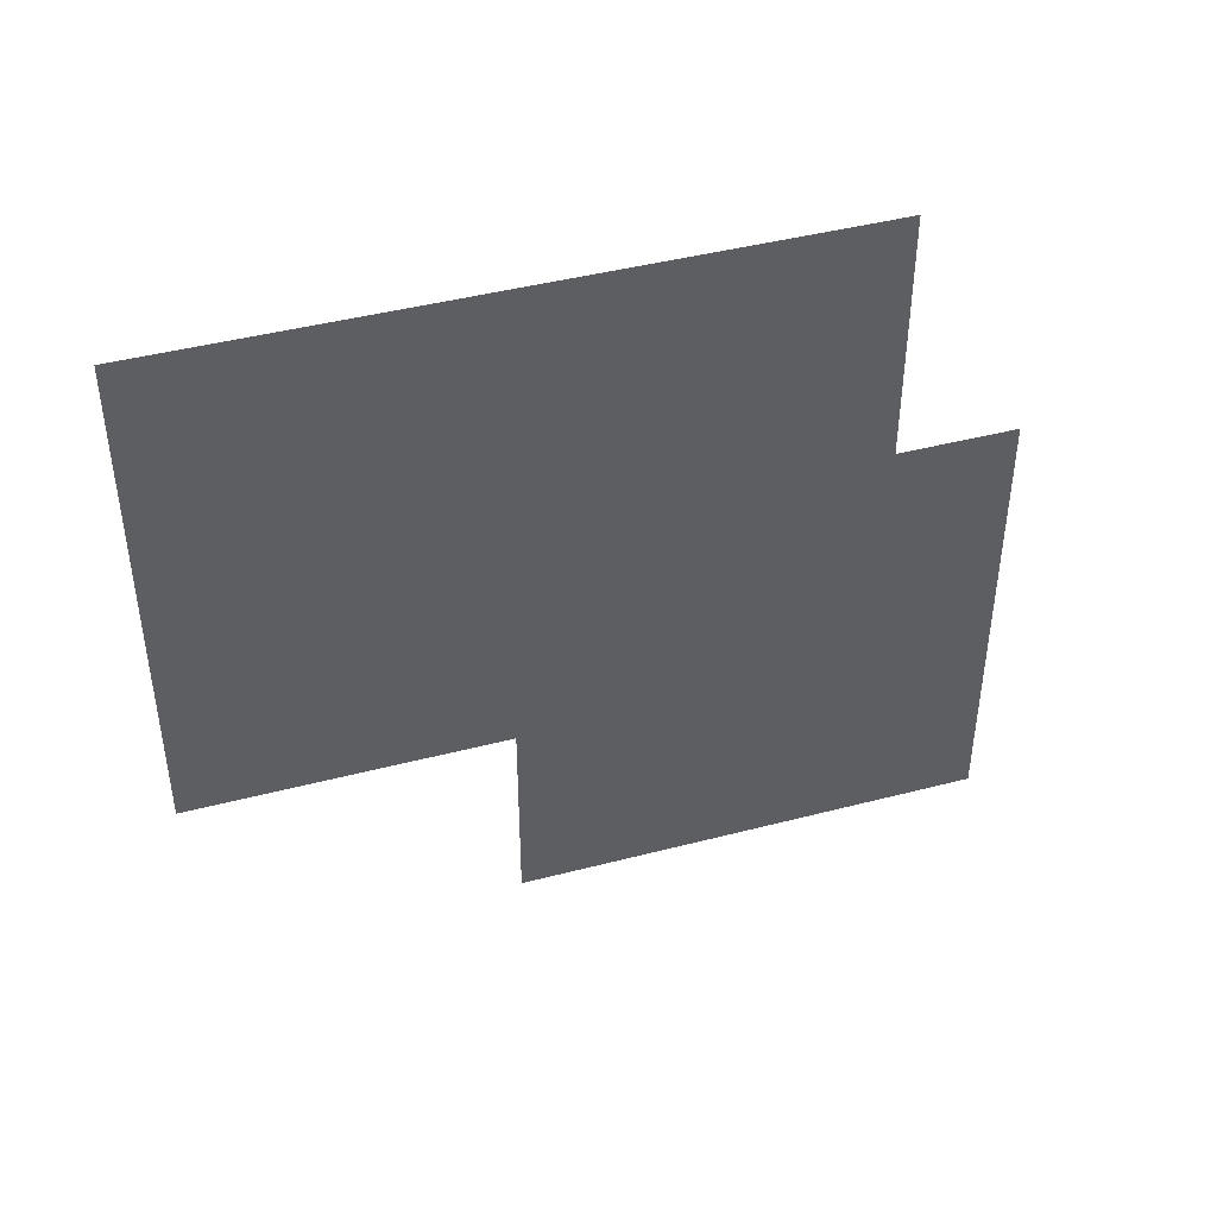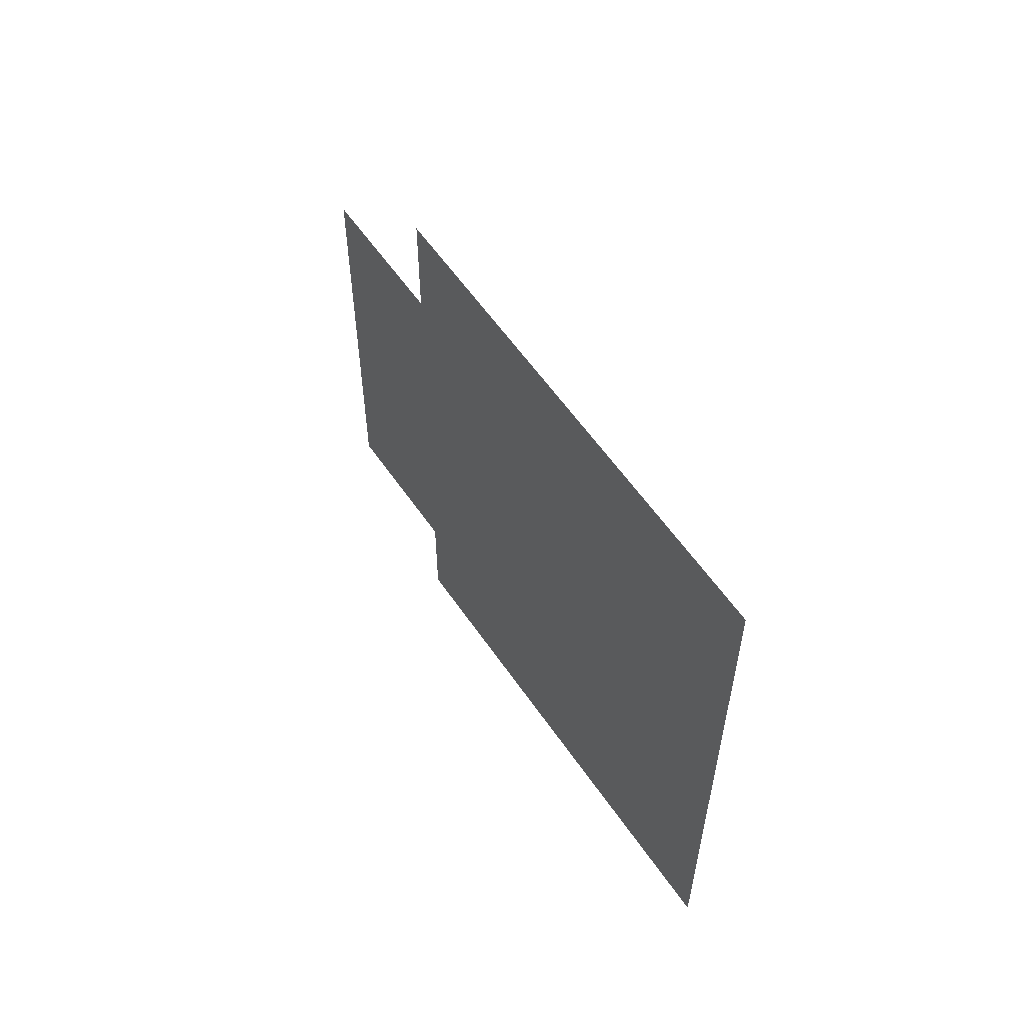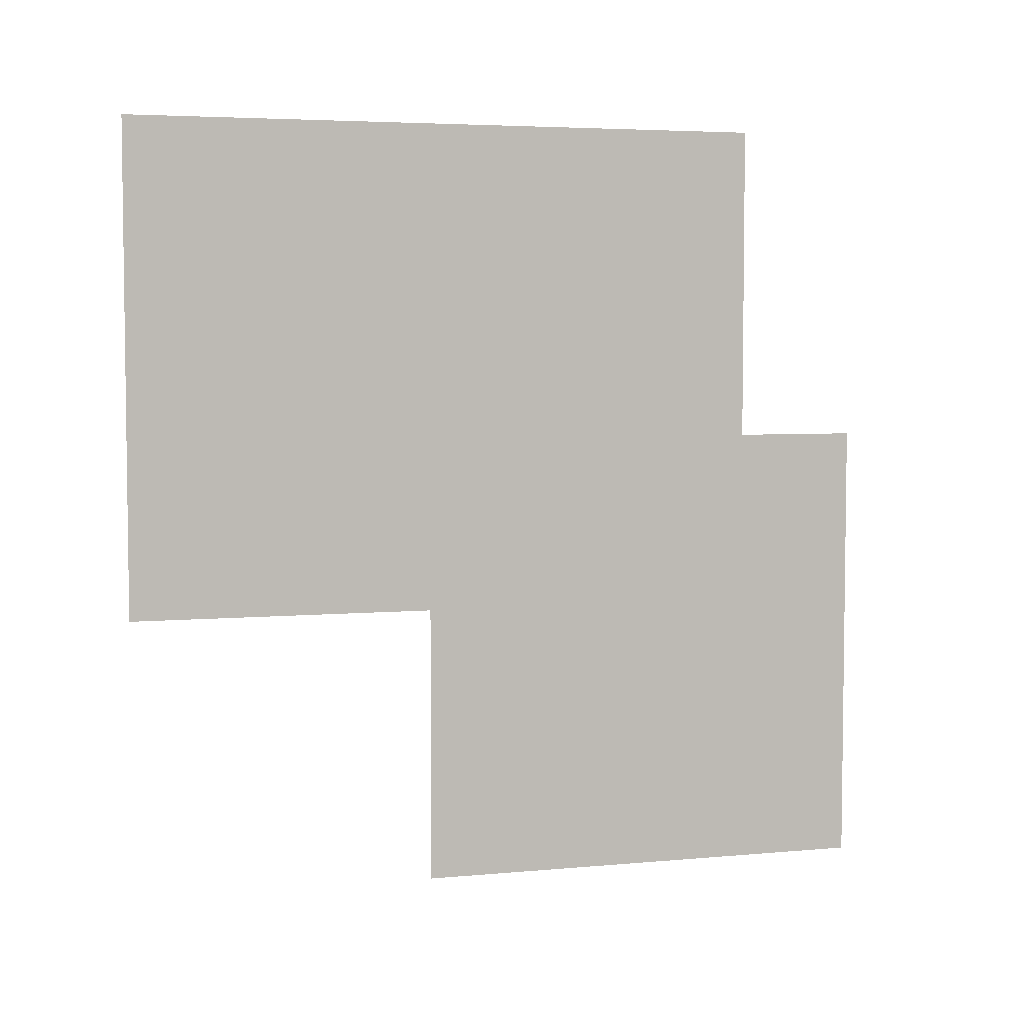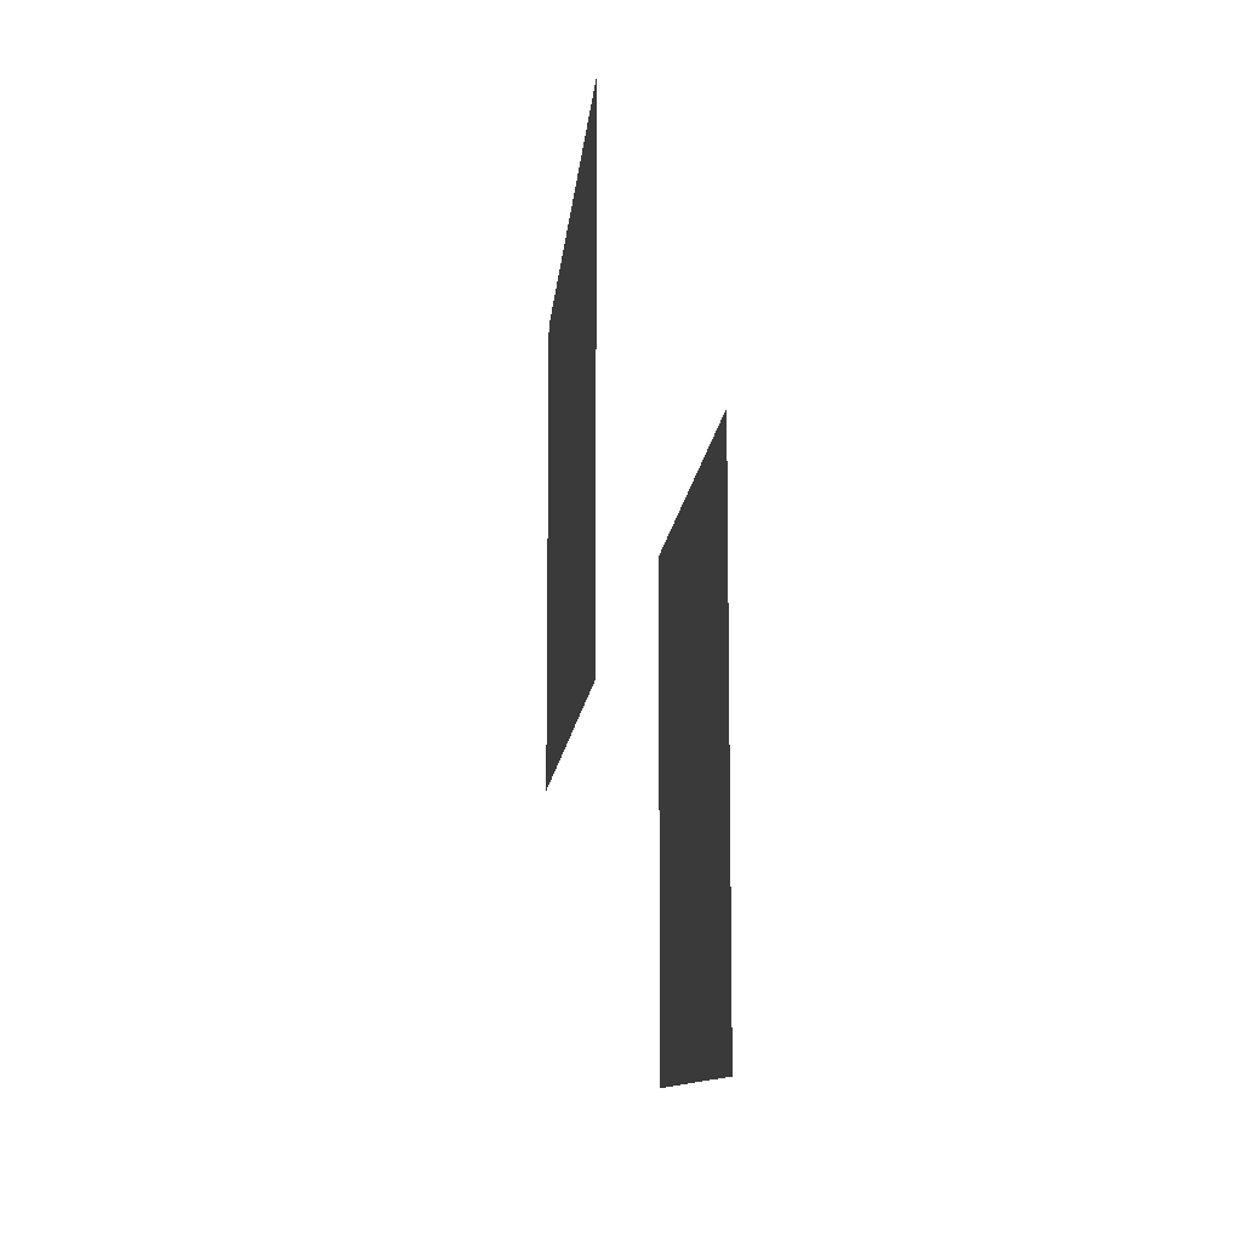
<metadata>
{"format":"obj","ext":"obj","renderer":"f3d","projection":"perspective","resolution":1024,"background":"white","views":[{"elev":43.9,"azim":-107.0,"up":"+Z"},{"elev":58.4,"azim":-34.2,"up":"+Y"},{"elev":4.8,"azim":-106.5,"up":"+Z"},{"elev":-11.4,"azim":-5.0,"up":"+Z"}]}
</metadata>
<code>
o Plan.003
v 0.5746 0.4869 4.015
v 0.5746 -1.925 4.015
v 0.5746 0.4869 2.179
v 0.5746 -1.925 2.179
f 1 2 4 3
o Plan.004
v 0.8792 -0.7269 2.817
v 0.8792 -2.525 2.817
v 0.8792 -0.7269 1.055
v 0.8792 -2.525 1.055
f 5 6 8 7

</code>
